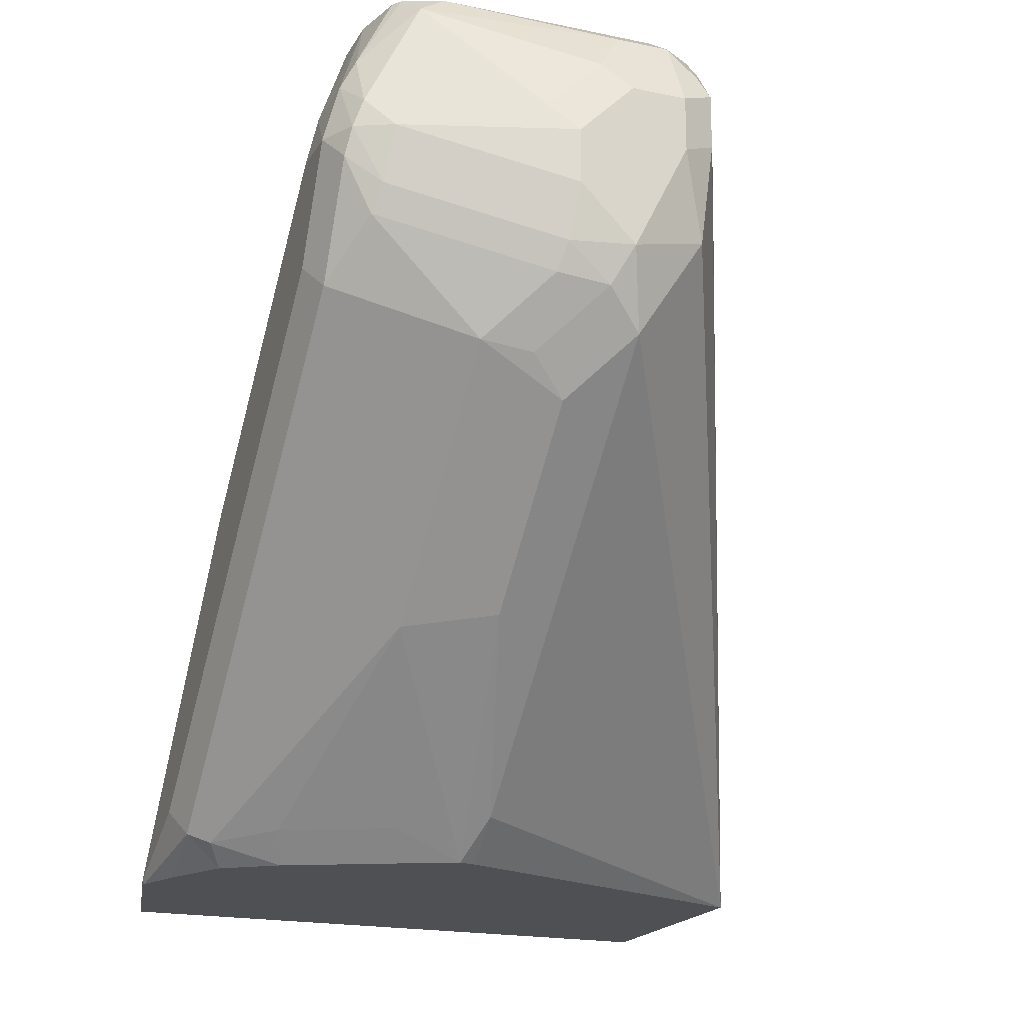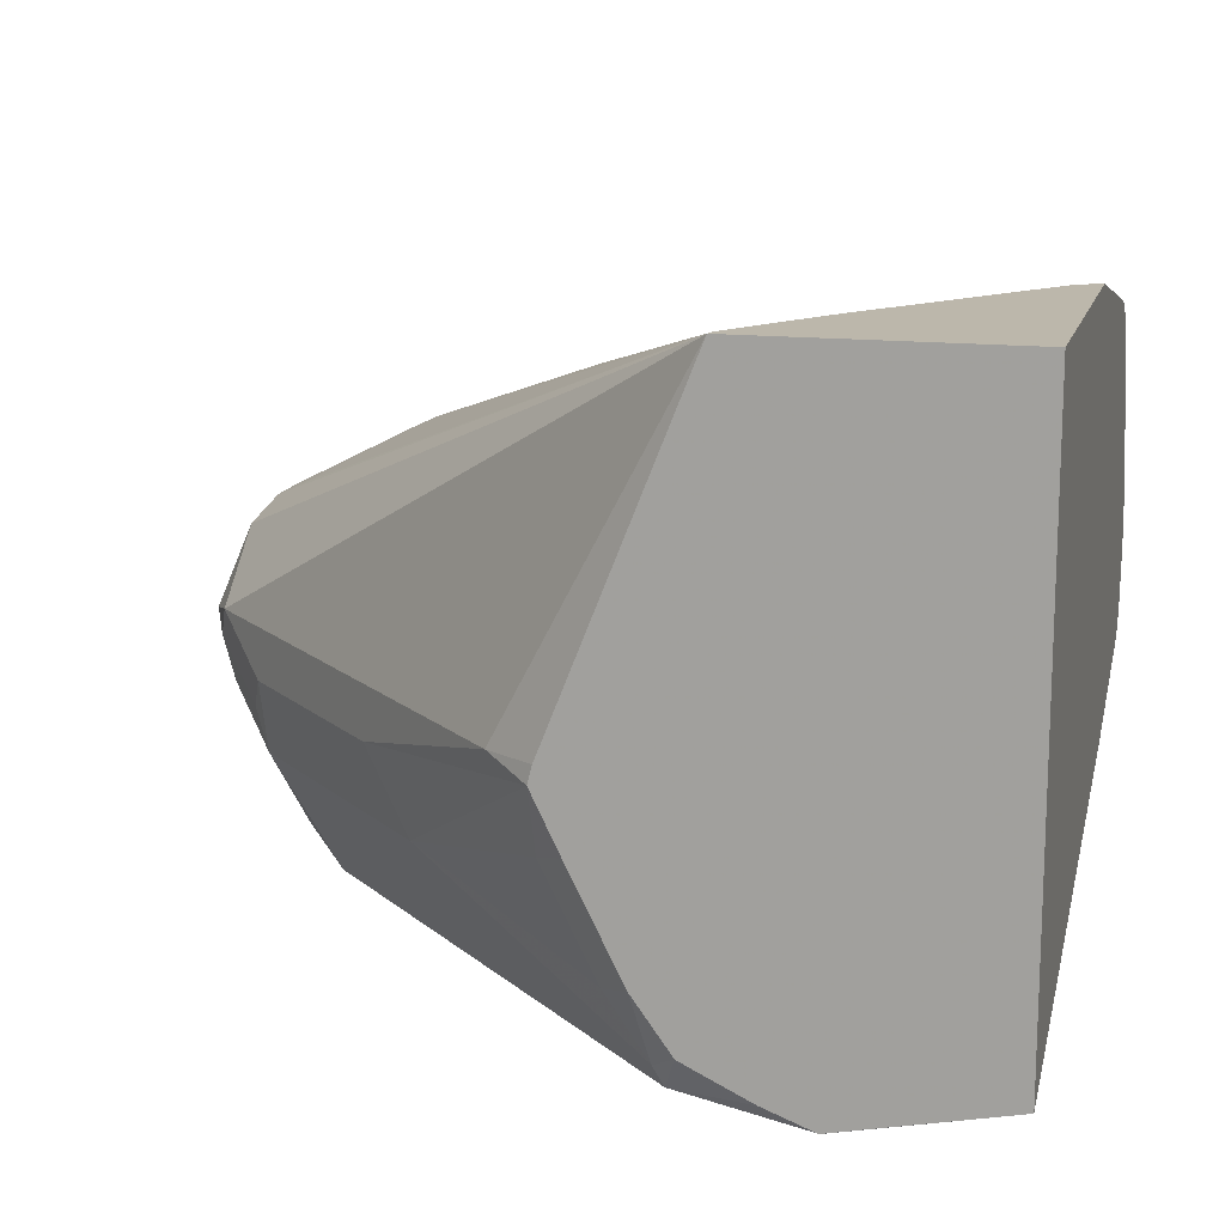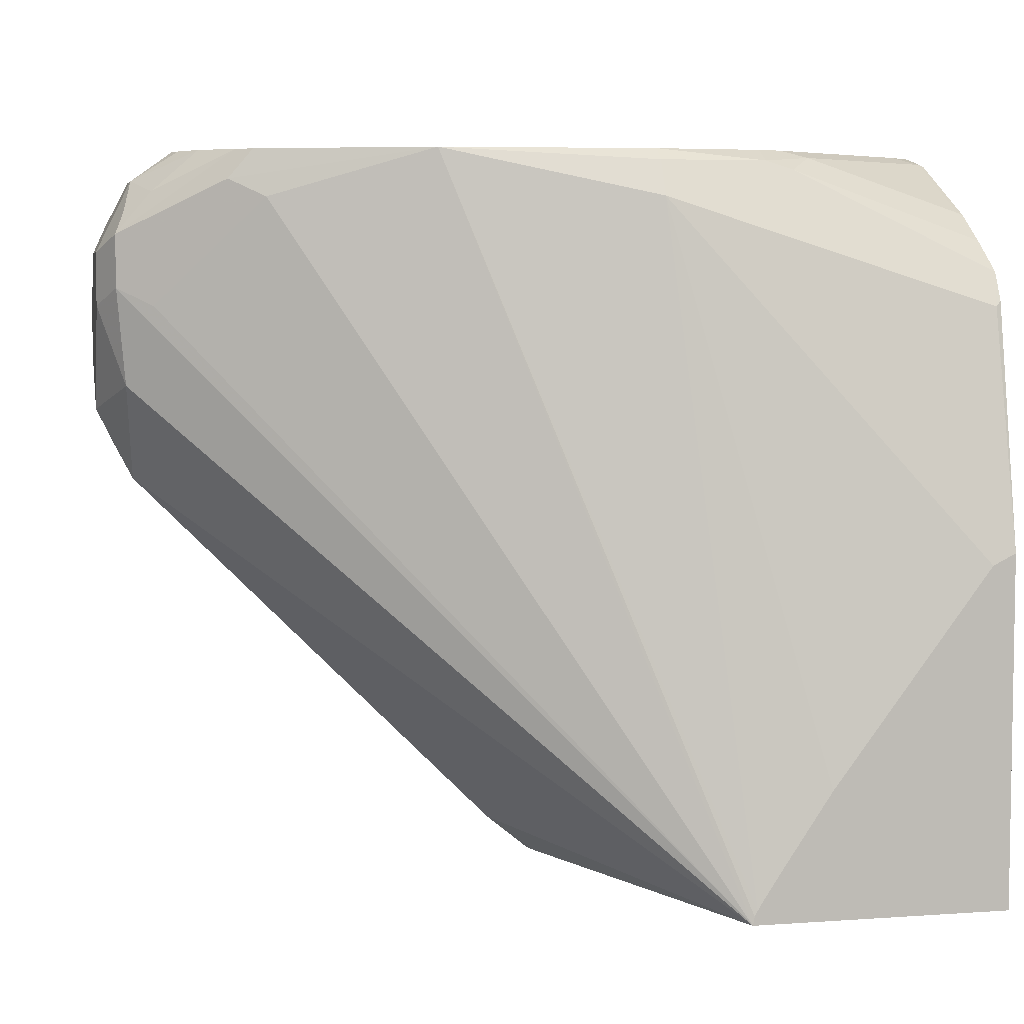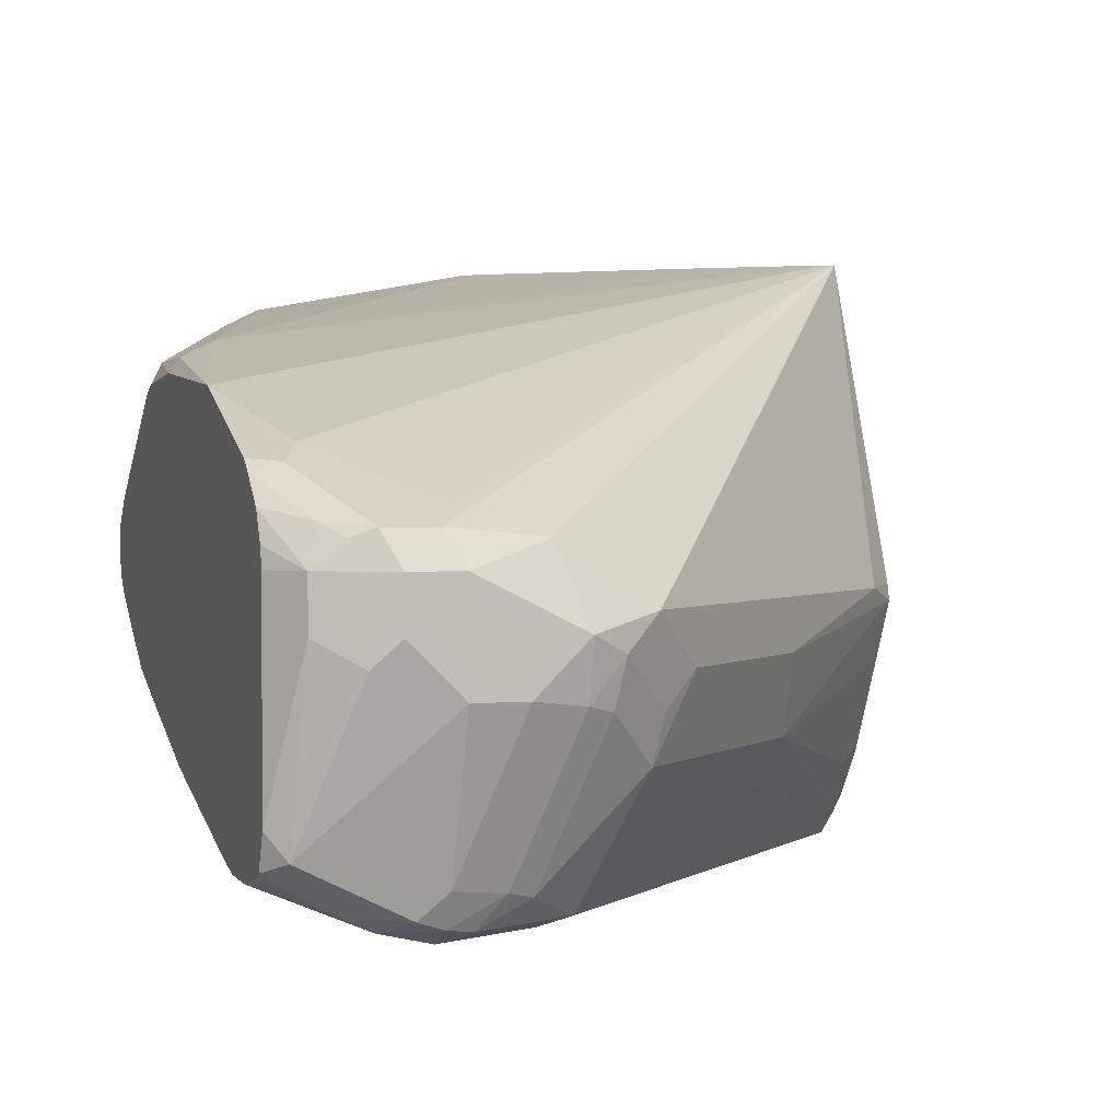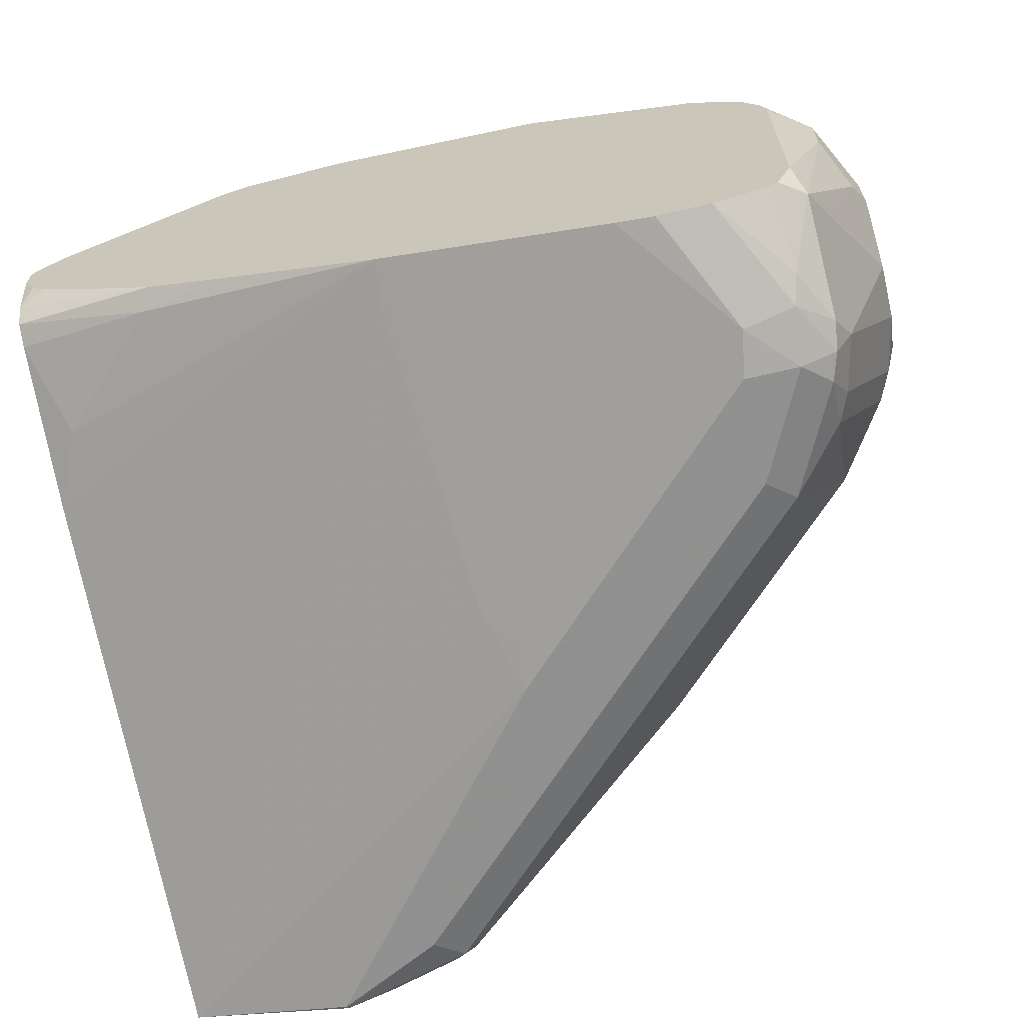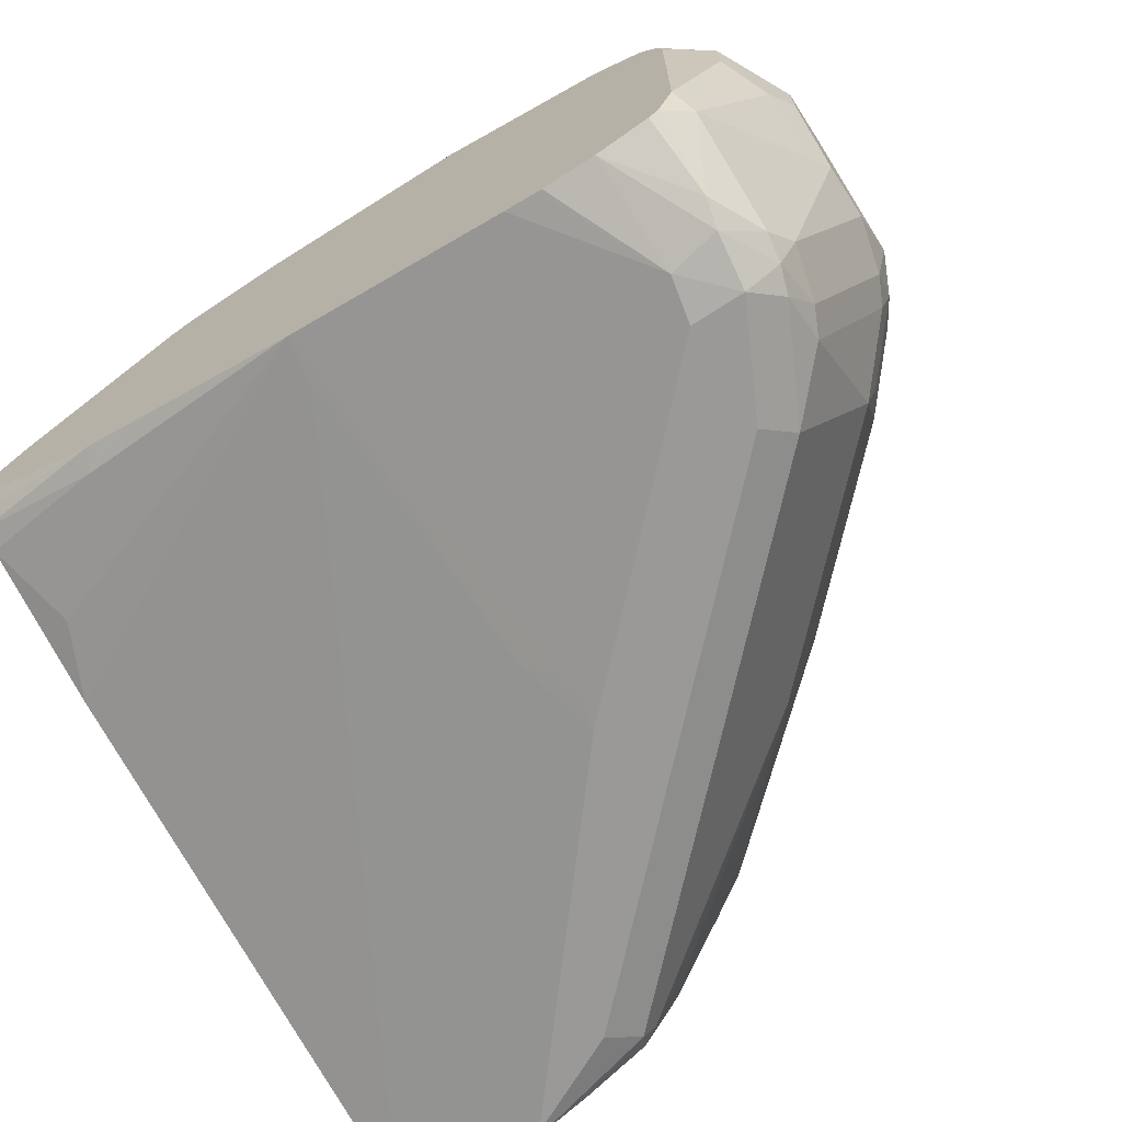
<metadata>
{"format":"obj","ext":"obj","renderer":"f3d","projection":"perspective","resolution":1024,"background":"white","views":[{"elev":-19.2,"azim":68.4,"up":"+Z"},{"elev":14.4,"azim":-165.7,"up":"+Y"},{"elev":5.5,"azim":167.6,"up":"+Z"},{"elev":1.6,"azim":71.8,"up":"+Y"},{"elev":-65.8,"azim":13.4,"up":"+Y"},{"elev":-69.0,"azim":33.0,"up":"+Y"}]}
</metadata>
<code>
v 0.5247 -0.3223 -0.3564
v 0.5252 -0.3434 -0.3474
v 0.5162 -0.3398 -0.3564
v 0.5234 -0.3169 -0.3564
v 0.5386 -0.3178 -0.3447
v 0.5871 -0.334 -0.2962
v 0.5736 -0.3595 -0.2989
v 0.509 -0.3757 -0.3474
v 0.5001 -0.3721 -0.3564
v 0.482 -0.2127 -0.3564
v 0.6517 -0.3178 -0.2316
v 0.6033 -0.334 -0.2801
v 0.6383 -0.3595 -0.2343
v 0.4956 -0.3932 -0.3501
v 0.4884 -0.3883 -0.3564
v 0.4024 -0.2127 -0.3564
v 0.4814 -0.2127 -0.3538
v 0.5656 -0.2585 -0.1312
v 0.614 -0.2747 -0.1454
v 0.6464 -0.2909 -0.1778
v 0.6571 -0.2963 -0.1724
v 0.6544 -0.299 -0.202
v 0.6625 -0.3232 -0.2101
v 0.6571 -0.3286 -0.2208
v 0.6356 -0.334 -0.2478
v 0.641 -0.3447 -0.237
v 0.6544 -0.3434 -0.2182
v 0.6383 -0.3918 -0.202
v 0.6221 -0.3999 -0.2182
v 0.606 -0.3999 -0.2343
v 0.5279 -0.3932 -0.3178
v 0.4929 -0.3999 -0.3474
v 0.4848 -0.3901 -0.3564
v 0.4024 -0.3926 -0.3564
v 0.4024 -0.2127 -0.2497
v 0.4805 -0.2127 -0.3521
v 0.6173 -0.2792 -0.1312
v 0.6248 -0.2801 -0.1401
v 0.5009 -0.2424 -0.1454
v 0.5009 -0.2478 -0.1347
v 0.5009 -0.2525 -0.1312
v 0.6464 -0.2909 -0.1616
v 0.6571 -0.2963 -0.1562
v 0.6625 -0.307 -0.1778
v 0.6625 -0.3393 -0.1939
v 0.6585 -0.3413 -0.2101
v 0.6423 -0.3898 -0.1939
v 0.6383 -0.3999 -0.1858
v 0.614 -0.404 -0.2101
v 0.5171 -0.404 -0.307
v 0.4848 -0.404 -0.3393
v 0.4534 -0.4035 -0.3564
v 0.4677 -0.3981 -0.3564
v 0.4024 -0.3507 -0.1923
v 0.4525 -0.4035 -0.3564
v 0.4525 -0.404 -0.3555
v 0.5332 -0.404 -0.2585
v 0.5252 -0.3959 -0.2343
v 0.5171 -0.3716 -0.1454
v 0.519 -0.3686 -0.1312
v 0.4024 -0.2271 -0.1761
v 0.404 -0.2262 -0.1778
v 0.4094 -0.2127 -0.2531
v 0.4794 -0.2127 -0.3502
v 0.6221 -0.2828 -0.1312
v 0.4729 -0.2127 -0.3401
v 0.4579 -0.2127 -0.3178
v 0.4686 -0.2424 -0.1454
v 0.4686 -0.2478 -0.1347
v 0.4686 -0.2547 -0.1312
v 0.6571 -0.307 -0.1508
v 0.6625 -0.307 -0.1616
v 0.6464 -0.2949 -0.1434
v 0.6544 -0.299 -0.1495
v 0.6517 -0.307 -0.1401
v 0.6625 -0.3393 -0.1778
v 0.6464 -0.3878 -0.1778
v 0.641 -0.3986 -0.1778
v 0.6302 -0.404 -0.1778
v 0.4024 -0.3345 -0.1438
v 0.4121 -0.3474 -0.1697
v 0.614 -0.404 -0.1778
v 0.5359 -0.4013 -0.2451
v 0.5198 -0.369 -0.132
v 0.5237 -0.3697 -0.1312
v 0.4706 -0.3524 -0.1312
v 0.4444 -0.3474 -0.1374
v 0.4024 -0.2314 -0.1675
v 0.404 -0.2316 -0.167
v 0.4606 -0.2464 -0.1374
v 0.6324 -0.2914 -0.1312
v 0.4525 -0.2565 -0.1333
v 0.4609 -0.2576 -0.1312
v 0.6585 -0.3313 -0.1535
v 0.6625 -0.3232 -0.1616
v 0.6517 -0.3232 -0.1401
v 0.6377 -0.3008 -0.1312
v 0.6392 -0.307 -0.1312
v 0.6585 -0.3474 -0.1697
v 0.6464 -0.3716 -0.1454
v 0.6423 -0.3797 -0.1374
v 0.6423 -0.3959 -0.1697
v 0.6322 -0.3999 -0.1616
v 0.6167 -0.4013 -0.1643
v 0.4024 -0.3313 -0.1374
v 0.6006 -0.4013 -0.1805
v 0.5656 -0.3878 -0.1616
v 0.5332 -0.3878 -0.1939
v 0.5817 -0.3878 -0.1454
v 0.5883 -0.3859 -0.1312
v 0.4475 -0.3443 -0.1312
v 0.4024 -0.244 -0.1584
v 0.404 -0.2444 -0.1576
v 0.4444 -0.2545 -0.1374
v 0.4024 -0.2561 -0.1503
v 0.404 -0.2565 -0.1495
v 0.404 -0.2889 -0.1333
v 0.4125 -0.2899 -0.1312
v 0.6392 -0.3716 -0.1312
v 0.6346 -0.3828 -0.1312
v 0.6342 -0.3959 -0.1535
v 0.6157 -0.3883 -0.1312
v 0.5998 -0.3882 -0.1312
v 0.5979 -0.3878 -0.1312
v 0.4024 -0.3248 -0.1341
v 0.4273 -0.3322 -0.1312
v 0.4024 -0.2884 -0.1341
v 0.4024 -0.2908 -0.1335
v 0.404 -0.2984 -0.1312
v 0.6317 -0.3847 -0.1312
v 0.4059 -0.3166 -0.1312
v 0.4024 -0.3096 -0.1312
v 0.4105 -0.3213 -0.1312
v 0.4024 -0.3012 -0.1312
f 60 84 85
f 58 83 84
f 59 84 60
f 58 84 59
f 49 56 51
f 57 83 58
f 52 56 55
f 54 81 80
f 54 60 81
f 49 51 50
f 51 56 52
f 60 86 87
f 57 82 83
f 60 87 81
f 73 91 75
f 62 88 89
f 62 89 90
f 62 90 68
f 65 91 73
f 69 90 92
f 69 92 93
f 69 93 70
f 71 94 72
f 71 75 94
f 72 94 95
f 73 75 74
f 75 96 94
f 49 57 56
f 75 91 97
f 61 88 62
f 49 82 57
f 35 62 63
f 48 79 49
f 75 97 98
f 34 58 59
f 34 59 60
f 34 60 54
f 35 61 62
f 36 64 39
f 37 65 38
f 38 65 43
f 39 64 66
f 39 66 67
f 39 67 63
f 39 63 62
f 39 62 68
f 39 68 90
f 39 90 69
f 39 69 40
f 40 69 41
f 41 69 70
f 43 71 72
f 43 65 73
f 43 73 74
f 43 74 75
f 43 75 71
f 45 76 77
f 128 134 129
f 46 77 47
f 47 77 78
f 47 78 48
f 48 78 79
f 49 79 82
f 75 98 119
f 115 117 116
f 76 95 94
f 94 96 101
f 94 101 100
f 94 100 99
f 96 119 101
f 101 119 120
f 101 120 121
f 101 121 102
f 102 121 103
f 103 121 122
f 103 122 104
f 104 122 123
f 104 123 124
f 104 124 110
f 104 110 109
f 104 109 107
f 104 107 106
f 105 111 125
f 111 126 125
f 112 115 113
f 115 127 117
f 117 127 128
f 117 128 129
f 117 129 118
f 120 130 121
f 121 130 122
f 125 131 132
f 125 126 133
f 125 133 131
f 34 57 58
f 93 117 118
f 92 117 93
f 92 116 117
f 92 115 116
f 76 94 99
f 76 99 77
f 77 100 101
f 77 101 102
f 77 102 78
f 77 99 100
f 78 102 103
f 78 103 79
f 79 103 104
f 79 104 82
f 80 81 87
f 80 87 105
f 82 104 106
f 82 106 83
f 75 119 96
f 83 107 108
f 83 106 107
f 84 108 107
f 84 107 109
f 84 109 110
f 84 110 85
f 86 111 87
f 87 111 105
f 88 112 113
f 88 113 90
f 88 90 89
f 90 114 92
f 90 113 115
f 90 115 114
f 92 114 115
f 83 108 84
f 34 56 57
f 45 77 46
f 32 53 33
f 10 64 36
f 10 36 17
f 10 17 18
f 10 19 20
f 10 20 21
f 10 21 22
f 10 22 11
f 11 22 23
f 11 23 24
f 11 24 25
f 11 25 12
f 12 25 13
f 13 25 26
f 13 26 24
f 13 24 27
f 13 27 28
f 13 28 29
f 13 29 30
f 13 30 31
f 13 31 14
f 14 32 15
f 14 31 30
f 14 30 32
f 15 32 33
f 16 34 54
f 16 54 80
f 16 80 105
f 16 105 125
f 16 125 132
f 10 66 64
f 10 67 66
f 10 63 67
f 10 35 63
f 34 55 56
f 1 2 3
f 1 3 9
f 1 9 15
f 1 15 33
f 1 33 53
f 1 53 52
f 1 52 55
f 1 55 34
f 1 34 16
f 1 16 10
f 1 10 4
f 1 4 5
f 1 5 6
f 16 132 134
f 1 6 7
f 2 8 9
f 2 9 3
f 2 7 8
f 4 10 5
f 5 11 12
f 5 12 6
f 5 10 11
f 6 12 7
f 7 12 13
f 7 13 14
f 7 14 8
f 8 14 9
f 9 14 15
f 10 16 35
f 1 7 2
f 16 134 128
f 10 18 19
f 16 127 115
f 18 91 65
f 18 65 37
f 19 38 43
f 19 43 42
f 19 42 20
f 20 42 43
f 20 43 21
f 21 43 72
f 21 72 44
f 21 44 22
f 22 44 23
f 23 44 72
f 23 72 95
f 23 95 76
f 18 97 91
f 23 76 45
f 23 46 24
f 24 46 27
f 24 26 25
f 27 46 28
f 28 46 47
f 28 47 48
f 28 48 29
f 29 49 30
f 29 48 49
f 16 128 127
f 30 50 51
f 30 51 32
f 32 51 52
f 32 52 53
f 23 45 46
f 18 98 97
f 30 49 50
f 18 120 119
f 18 119 98
f 16 115 112
f 16 112 88
f 16 61 35
f 17 36 18
f 18 37 38
f 18 38 19
f 18 36 39
f 18 39 40
f 18 40 41
f 18 41 70
f 18 70 93
f 18 93 118
f 18 118 129
f 18 129 134
f 16 88 61
f 18 132 131
f 18 134 132
f 18 122 130
f 18 124 123
f 18 110 124
f 18 85 110
f 18 123 122
f 18 86 60
f 18 131 133
f 18 60 85
f 18 133 126
f 18 130 120
f 18 126 111
f 18 111 86

</code>
